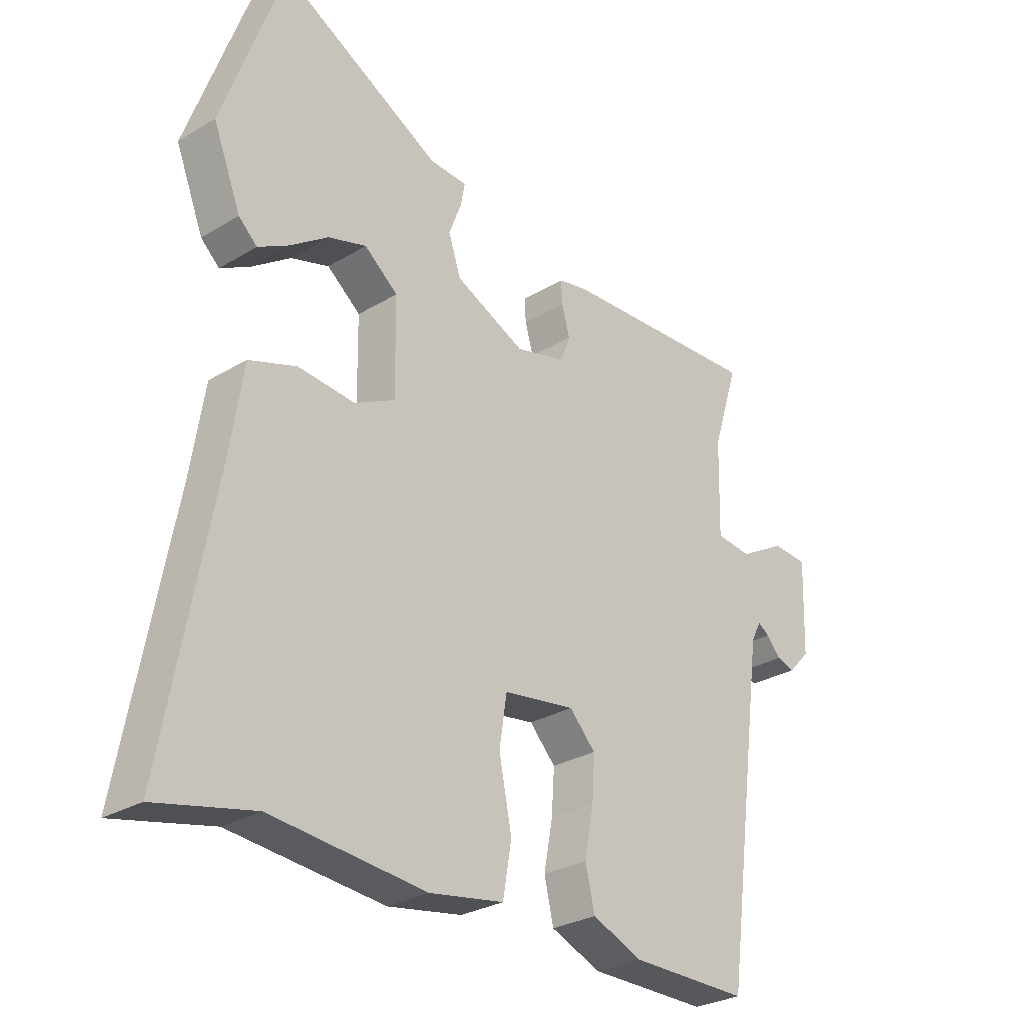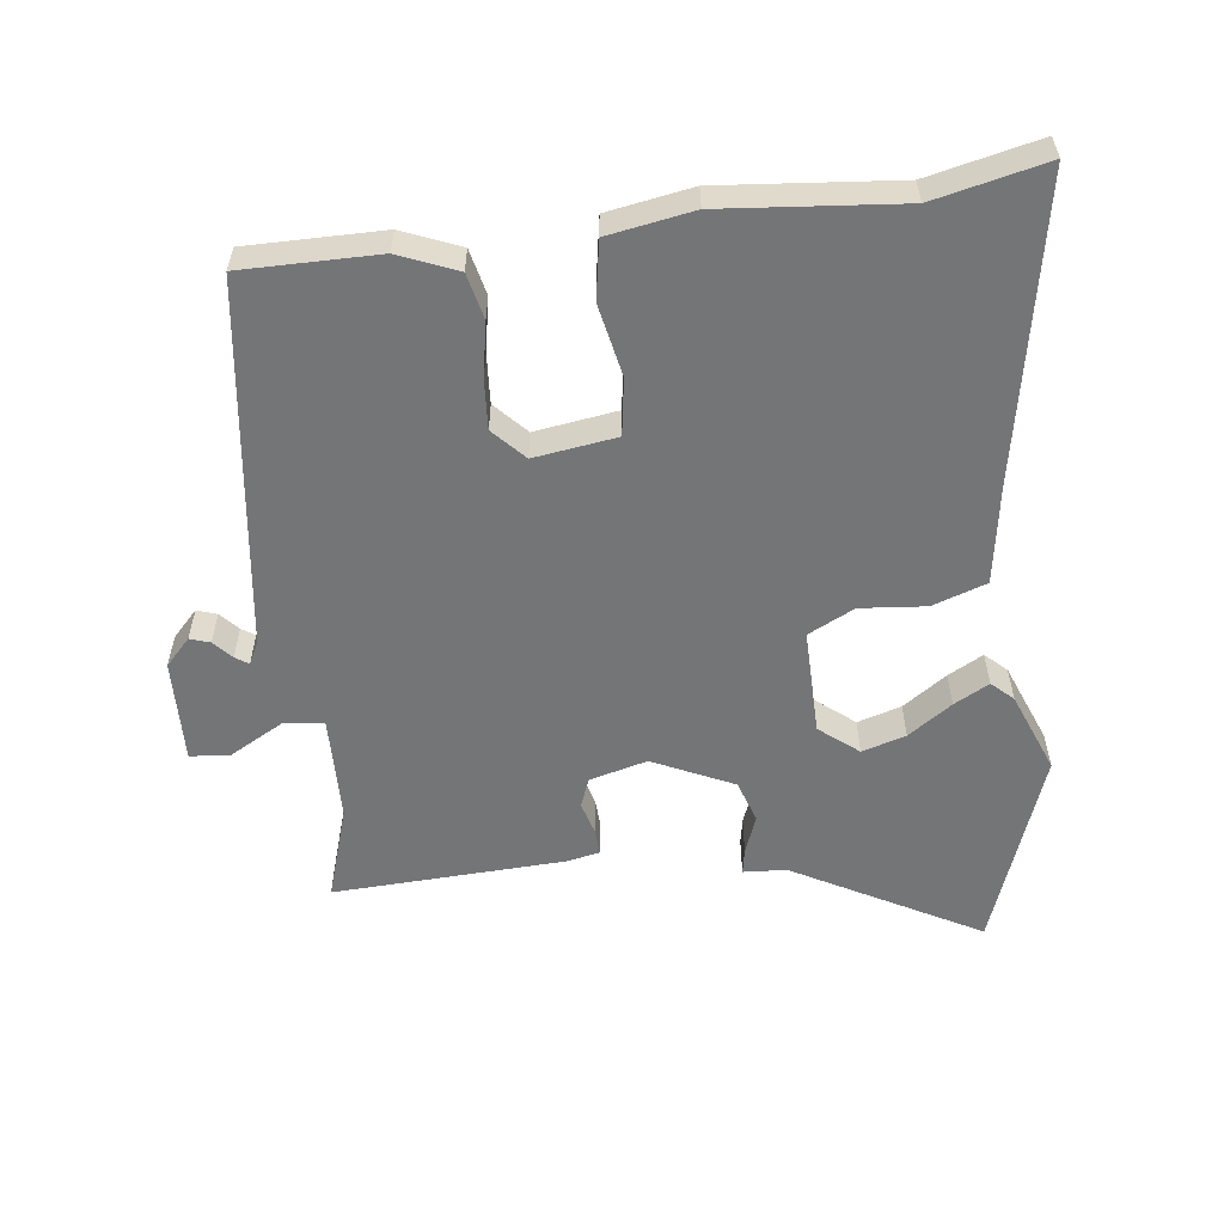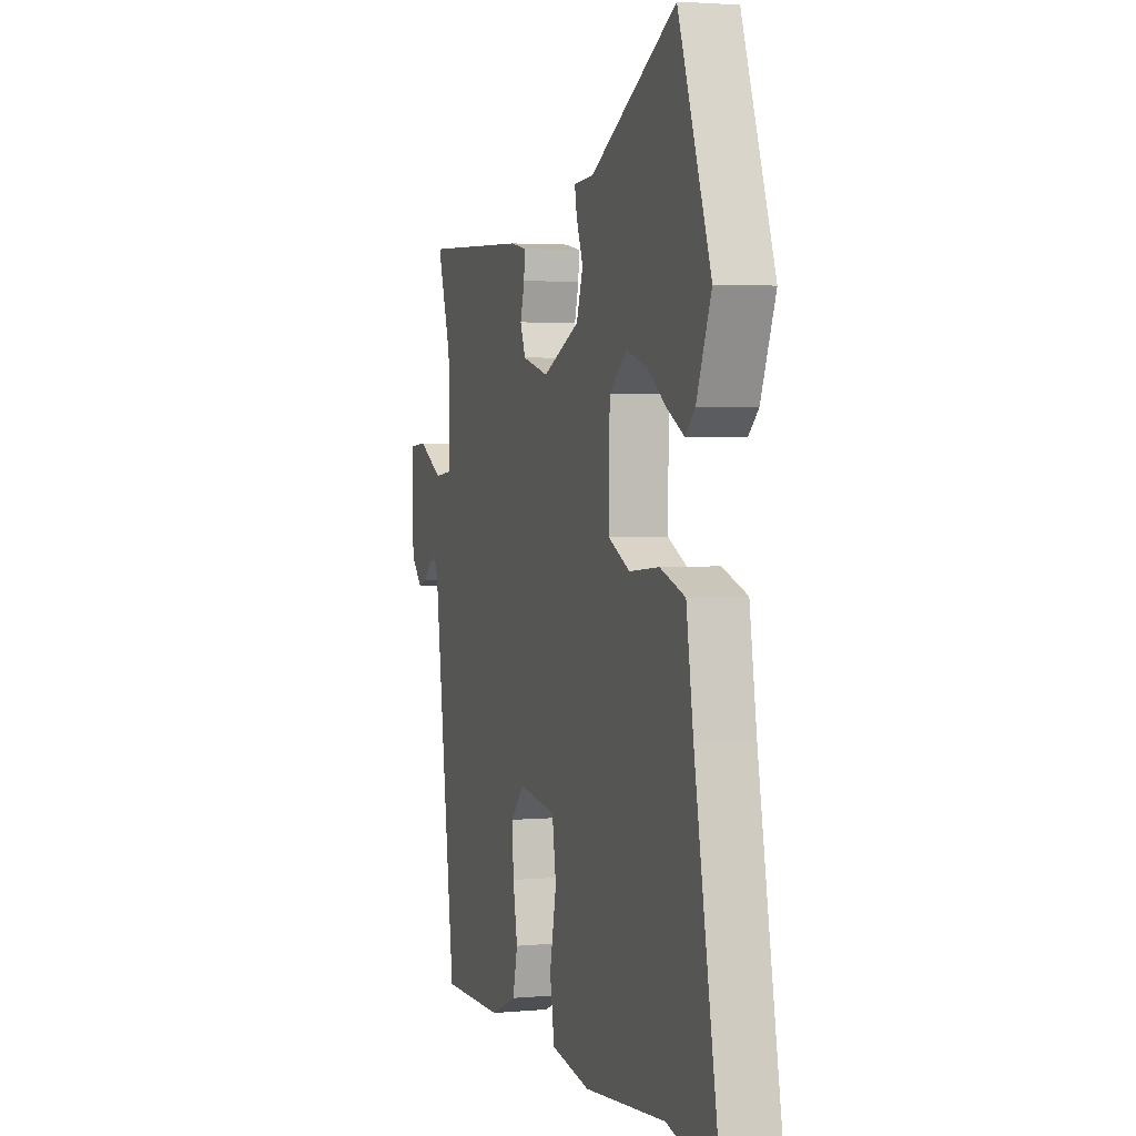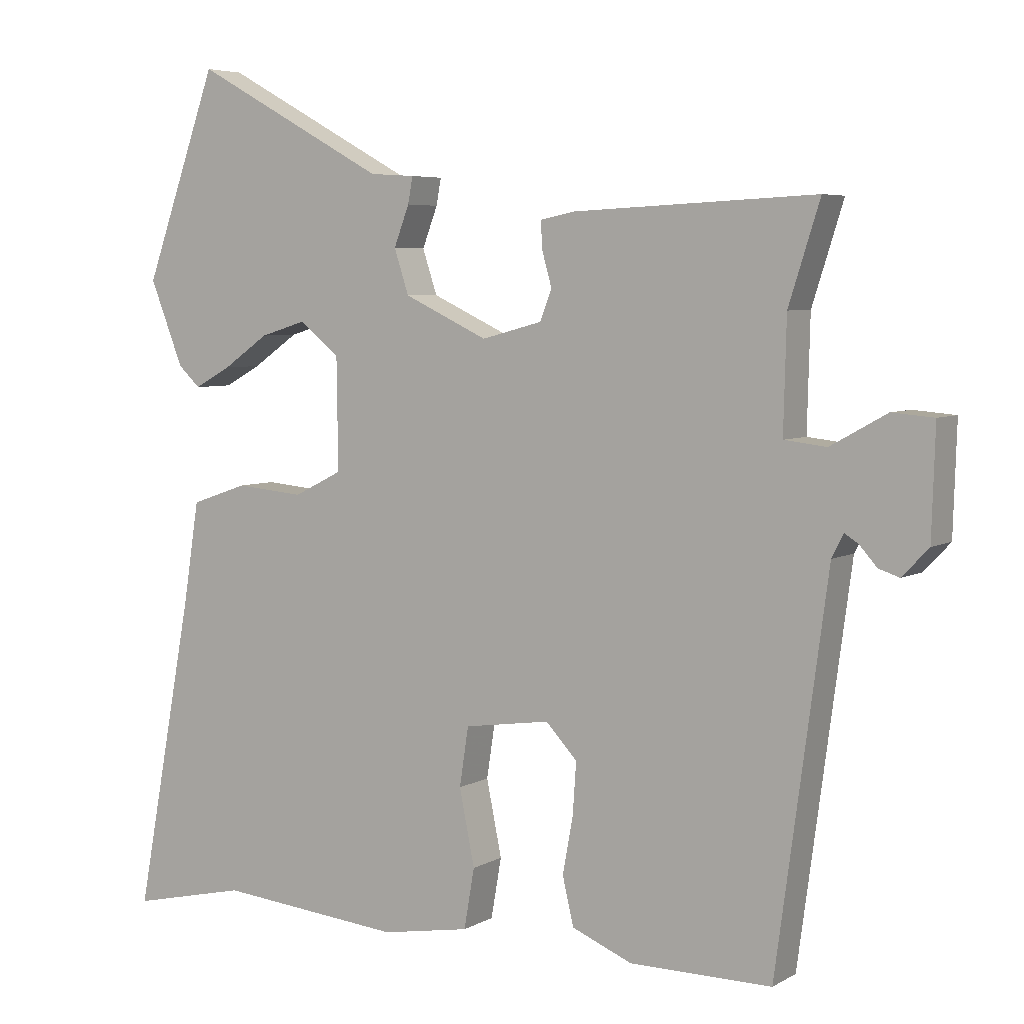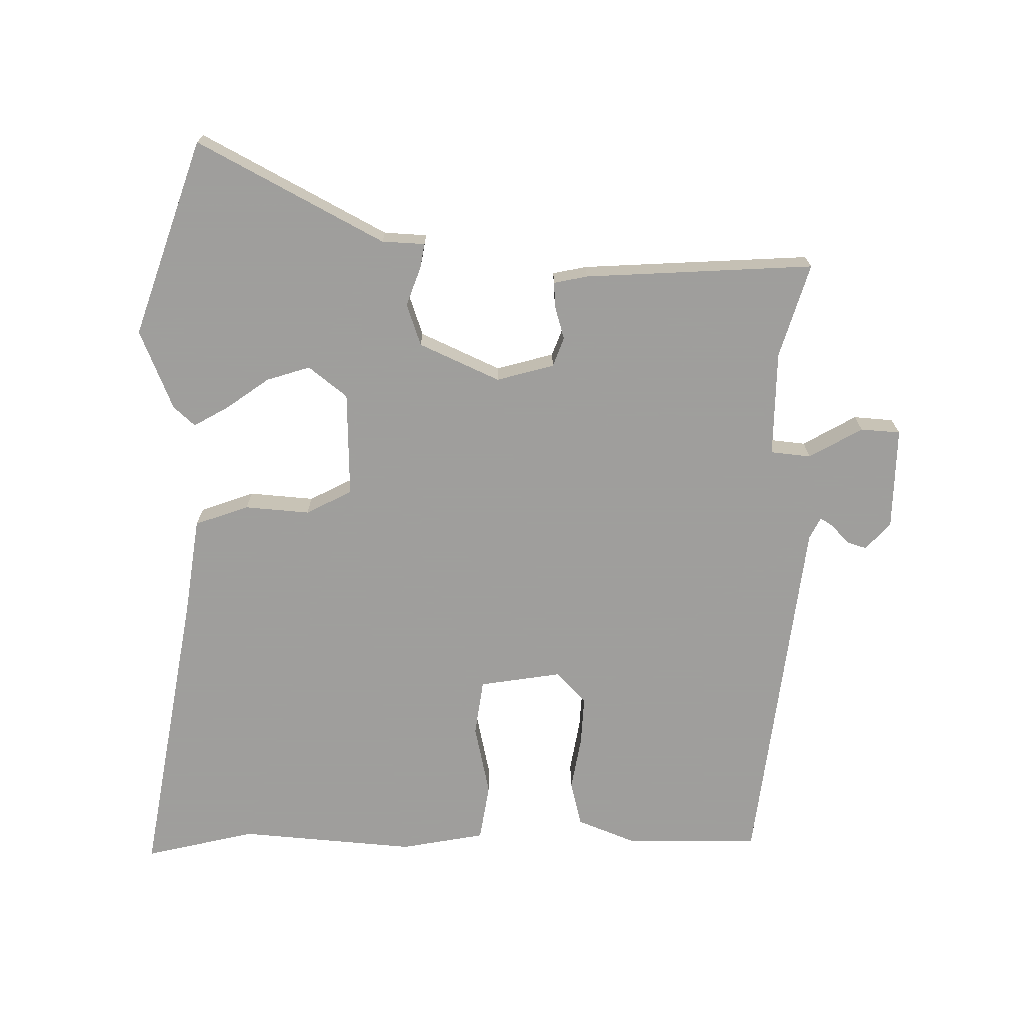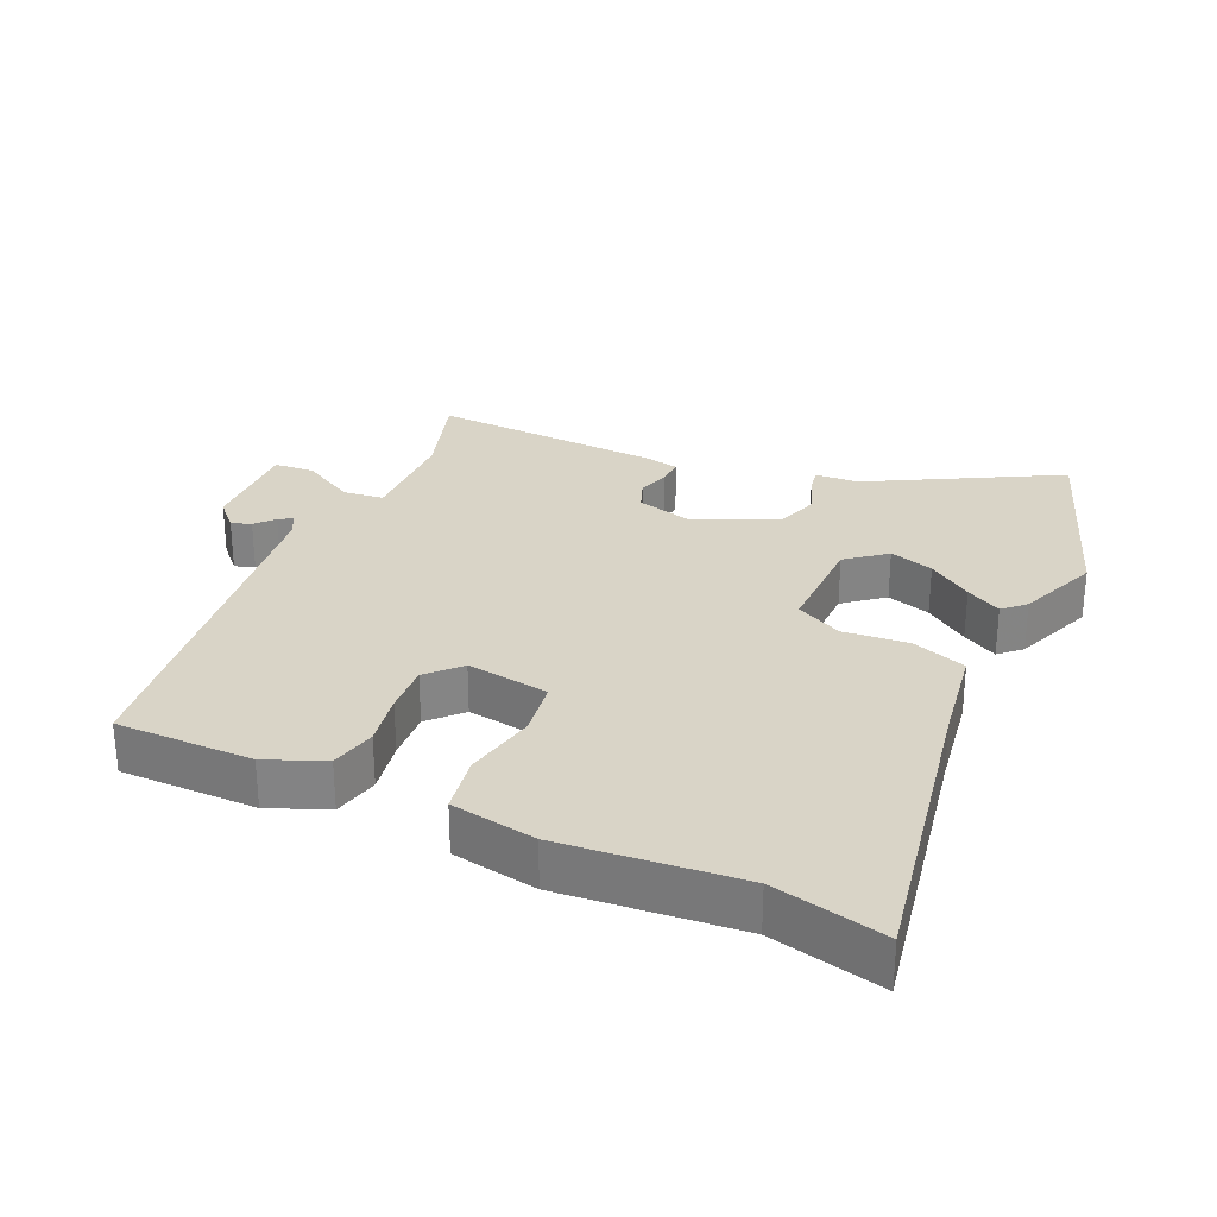
<metadata>
{"format":"obj","ext":"obj","renderer":"f3d","projection":"perspective","resolution":1024,"background":"white","views":[{"elev":-28.3,"azim":-47.6,"up":"+Z"},{"elev":-56.4,"azim":-173.0,"up":"+Y"},{"elev":2.6,"azim":-107.7,"up":"+Z"},{"elev":5.3,"azim":31.4,"up":"+Z"},{"elev":-71.1,"azim":0.0,"up":"+Y"},{"elev":28.6,"azim":-155.5,"up":"+Y"}]}
</metadata>
<code>
v -0.535 0.07 0.402
v -0.429 0.07 0.699
v -0.15 0.07 0.546
v -0.085 0.07 0.542
v -0.092 0.07 0.504
v -0.114 0.07 0.446
v -0.093 0.07 0.382
v 0.028 0.07 0.325
v 0.115 0.07 0.348
v 0.132 0.07 0.392
v 0.118 0.07 0.442
v 0.116 0.07 0.481
v 0.167 0.07 0.491
v 0.515 0.07 0.507
v 0.47 0.07 0.365
v 0.466 0.07 0.205
v 0.527 0.07 0.198
v 0.608 0.07 0.243
v 0.668 0.07 0.238
v 0.663 0.07 0.082
v 0.625 0.07 0.042
v 0.595 0.07 0.052
v 0.57 0.07 0.08
v 0.55 0.07 0.093
v 0.533 0.07 0.06
v 0.459 0.07 -0.491
v 0.254 0.07 -0.49
v 0.167 0.07 -0.454
v 0.151 0.07 -0.385
v 0.166 0.07 -0.304
v 0.171 0.07 -0.229
v 0.126 0.07 -0.181
v 0.002 0.07 -0.199
v -0.011 0.07 -0.284
v 0.011 0.07 -0.393
v -0.004 0.07 -0.48
v -0.132 0.07 -0.502
v -0.399 0.07 -0.477
v -0.567 0.07 -0.515
v -0.483 0.07 -0.063
v -0.46 0.07 0.084
v -0.378 0.07 0.112
v -0.28 0.07 0.103
v -0.21 0.07 0.138
v -0.212 0.07 0.298
v -0.27 0.07 0.345
v -0.336 0.07 0.325
v -0.402 0.07 0.279
v -0.455 0.07 0.25
v -0.487 0.07 0.28
v -0.535 0 0.402
v -0.429 0 0.699
v -0.15 0 0.546
v -0.085 0 0.542
v -0.092 0 0.504
v -0.114 0 0.446
v -0.093 0 0.382
v 0.028 0 0.325
v 0.115 0 0.348
v 0.132 0 0.392
v 0.118 0 0.442
v 0.116 0 0.481
v 0.167 0 0.491
v 0.515 0 0.507
v 0.47 0 0.365
v 0.466 0 0.205
v 0.527 0 0.198
v 0.608 0 0.243
v 0.668 0 0.238
v 0.663 0 0.082
v 0.625 0 0.042
v 0.595 0 0.052
v 0.57 0 0.08
v 0.55 0 0.093
v 0.533 0 0.06
v 0.459 0 -0.491
v 0.254 0 -0.49
v 0.167 0 -0.454
v 0.151 0 -0.385
v 0.166 0 -0.304
v 0.171 0 -0.229
v 0.126 0 -0.181
v 0.002 0 -0.199
v -0.011 0 -0.284
v 0.011 0 -0.393
v -0.004 0 -0.48
v -0.132 0 -0.502
v -0.399 0 -0.477
v -0.567 0 -0.515
v -0.483 0 -0.063
v -0.46 0 0.084
v -0.378 0 0.112
v -0.28 0 0.103
v -0.21 0 0.138
v -0.212 0 0.298
v -0.27 0 0.345
v -0.336 0 0.325
v -0.402 0 0.279
v -0.455 0 0.25
v -0.487 0 0.28
f 47 48 49 50
f 46 47 50 1
f 40 41 42 43
f 38 39 40 43
f 38 43 44
f 37 38 44
f 34 35 36 37
f 33 34 37 44
f 32 33 44 45
f 27 28 29 30
f 25 26 27 30
f 24 25 30 31
f 20 21 22 23
f 20 23 24
f 17 18 19 20
f 16 17 20 24
f 12 13 14 15
f 10 11 12 15
f 9 10 15 16
f 8 9 16 24
f 3 4 5 6
f 3 6 7
f 46 1 2 3
f 45 46 3 7
f 8 24 31 32
f 7 8 32 45
f 100 99 98 97
f 51 100 97 96
f 93 92 91 90
f 93 90 89 88
f 94 93 88
f 94 88 87
f 87 86 85 84
f 94 87 84 83
f 95 94 83 82
f 80 79 78 77
f 80 77 76 75
f 81 80 75 74
f 73 72 71 70
f 74 73 70
f 70 69 68 67
f 74 70 67 66
f 65 64 63 62
f 65 62 61 60
f 66 65 60 59
f 74 66 59 58
f 56 55 54 53
f 57 56 53
f 53 52 51 96
f 57 53 96 95
f 82 81 74 58
f 95 82 58 57
f 1 51 52 2
f 2 52 53 3
f 3 53 54 4
f 4 54 55 5
f 5 55 56 6
f 6 56 57 7
f 7 57 58 8
f 8 58 59 9
f 9 59 60 10
f 10 60 61 11
f 11 61 62 12
f 12 62 63 13
f 13 63 64 14
f 14 64 65 15
f 15 65 66 16
f 16 66 67 17
f 17 67 68 18
f 18 68 69 19
f 19 69 70 20
f 20 70 71 21
f 21 71 72 22
f 22 72 73 23
f 23 73 74 24
f 24 74 75 25
f 25 75 76 26
f 26 76 77 27
f 27 77 78 28
f 28 78 79 29
f 29 79 80 30
f 30 80 81 31
f 31 81 82 32
f 32 82 83 33
f 33 83 84 34
f 34 84 85 35
f 35 85 86 36
f 36 86 87 37
f 37 87 88 38
f 38 88 89 39
f 39 89 90 40
f 40 90 91 41
f 41 91 92 42
f 42 92 93 43
f 43 93 94 44
f 44 94 95 45
f 45 95 96 46
f 46 96 97 47
f 47 97 98 48
f 48 98 99 49
f 49 99 100 50
f 50 100 51 1

</code>
